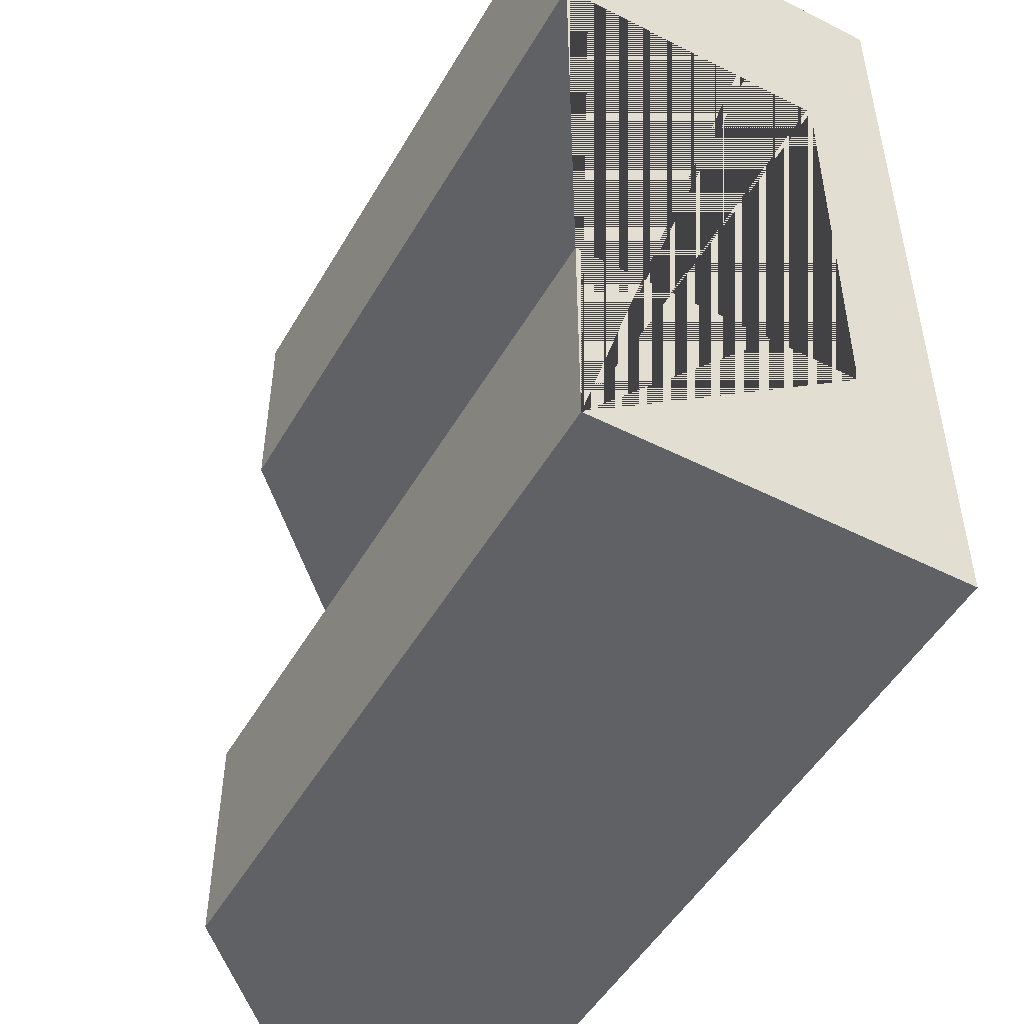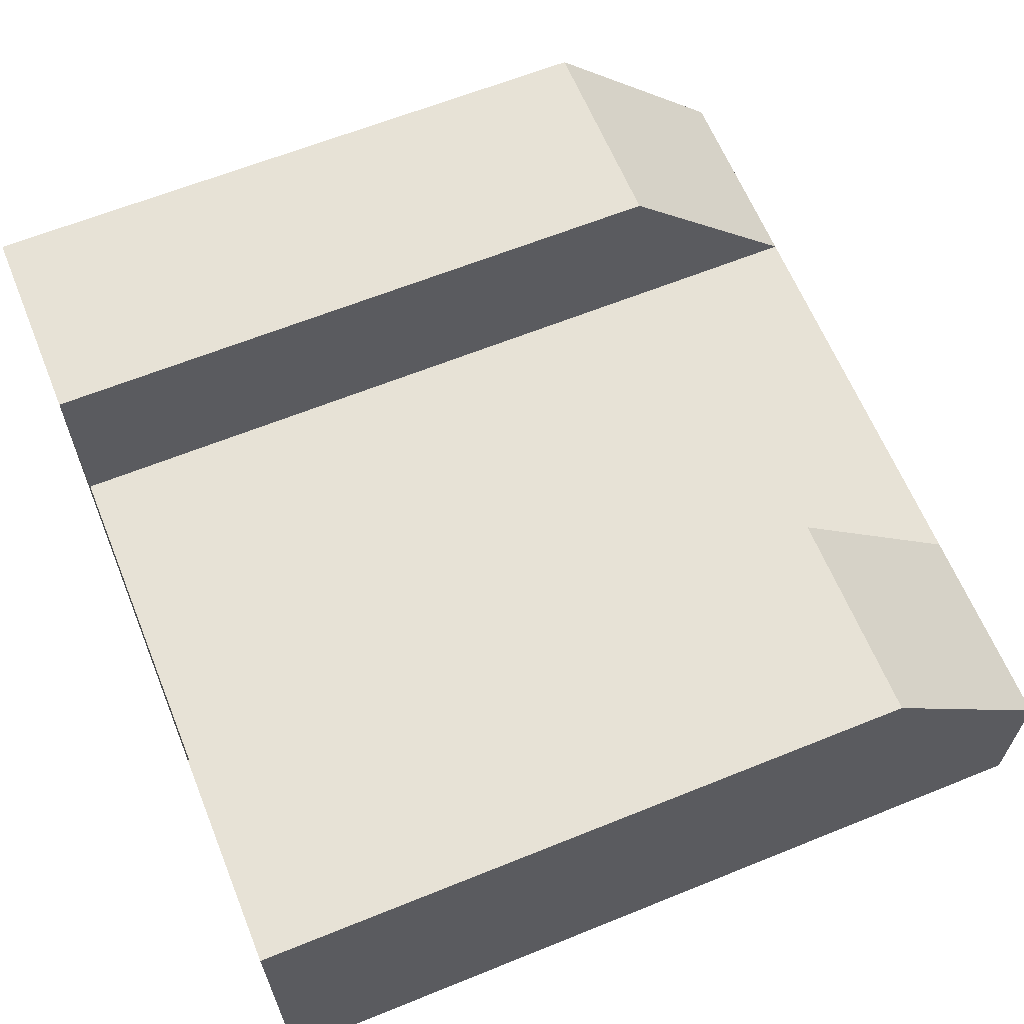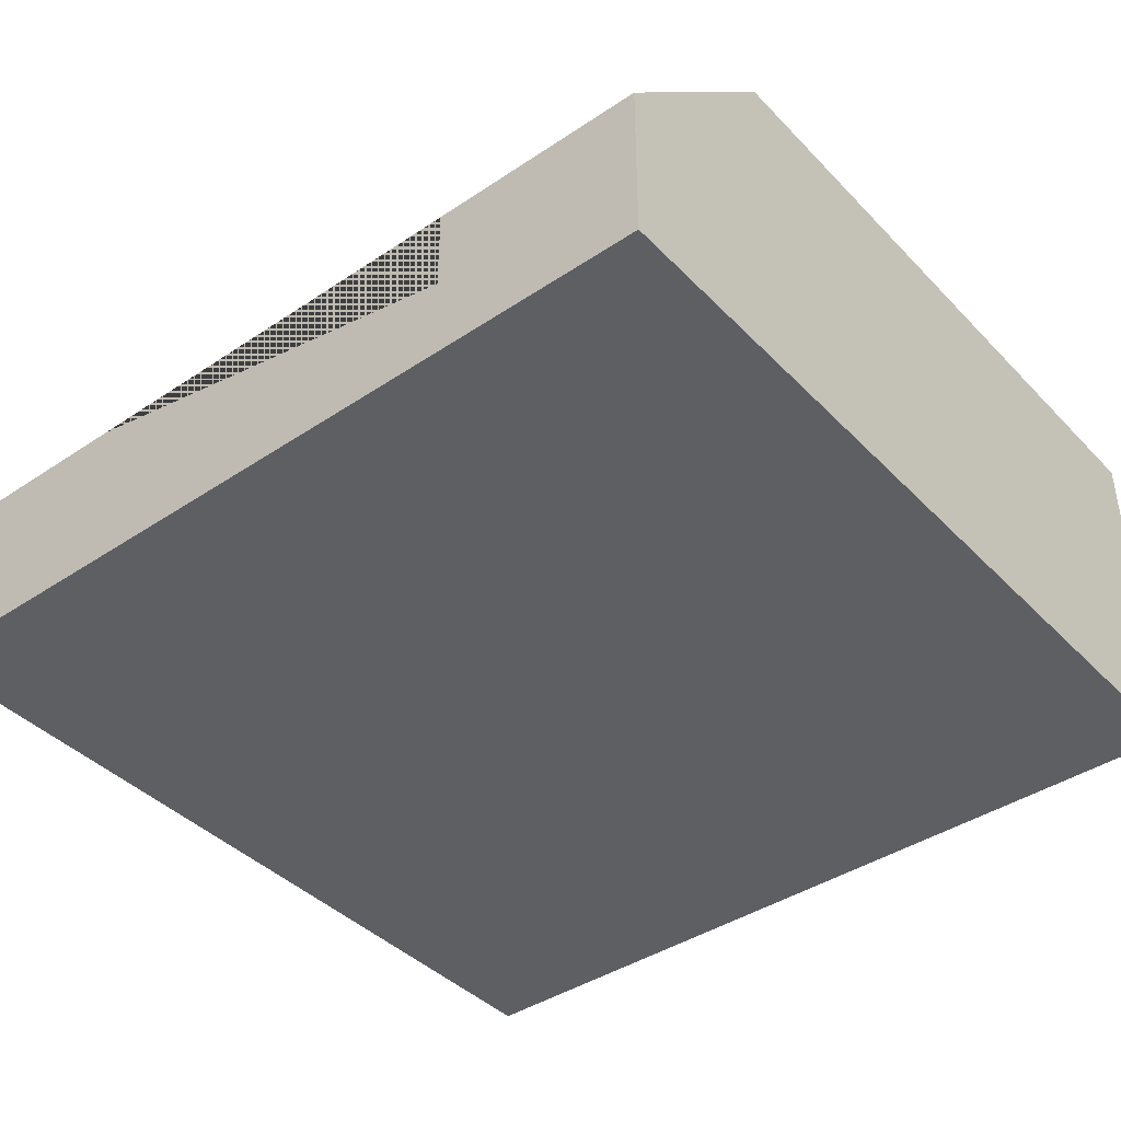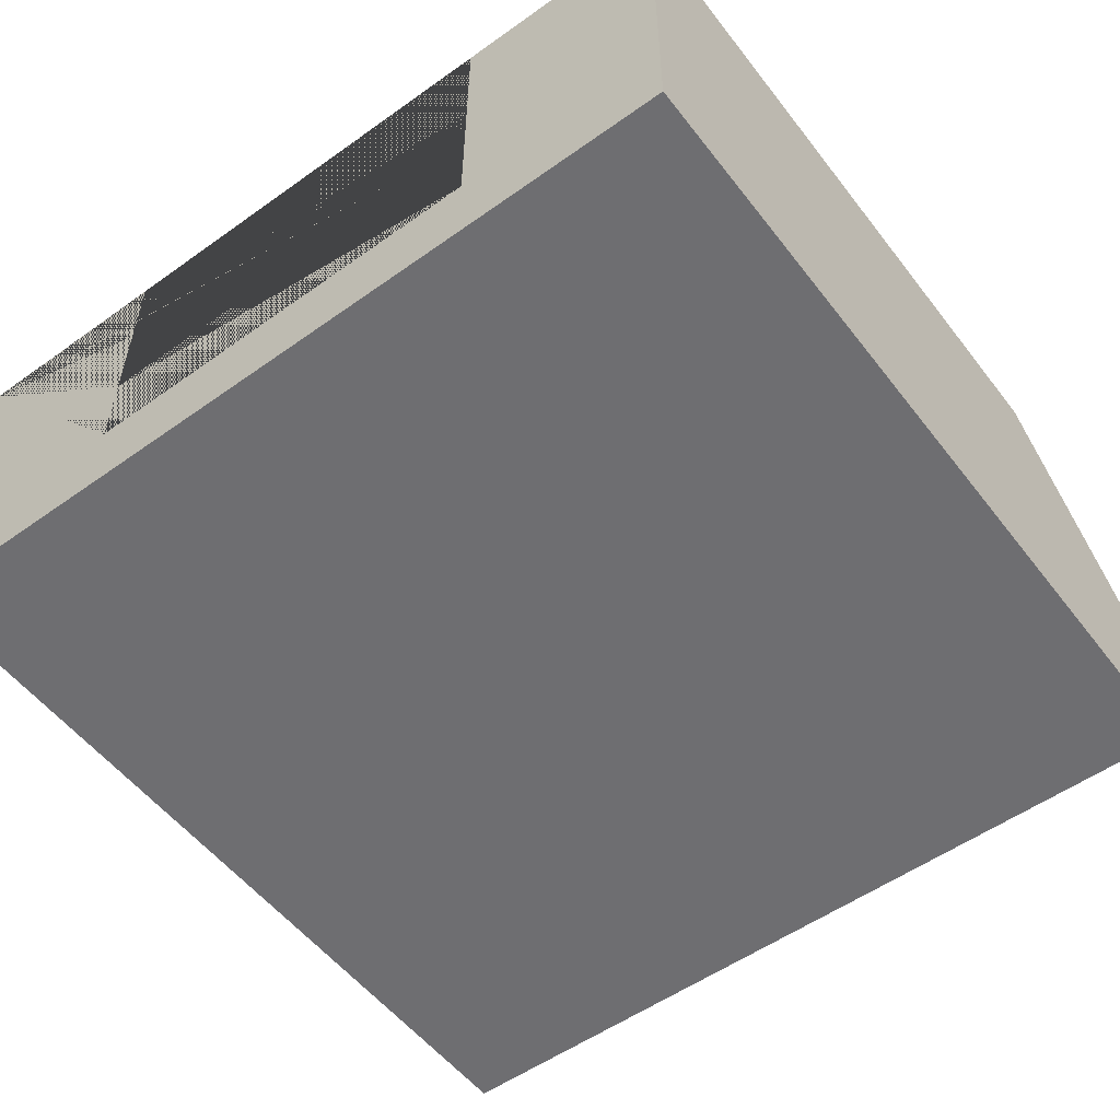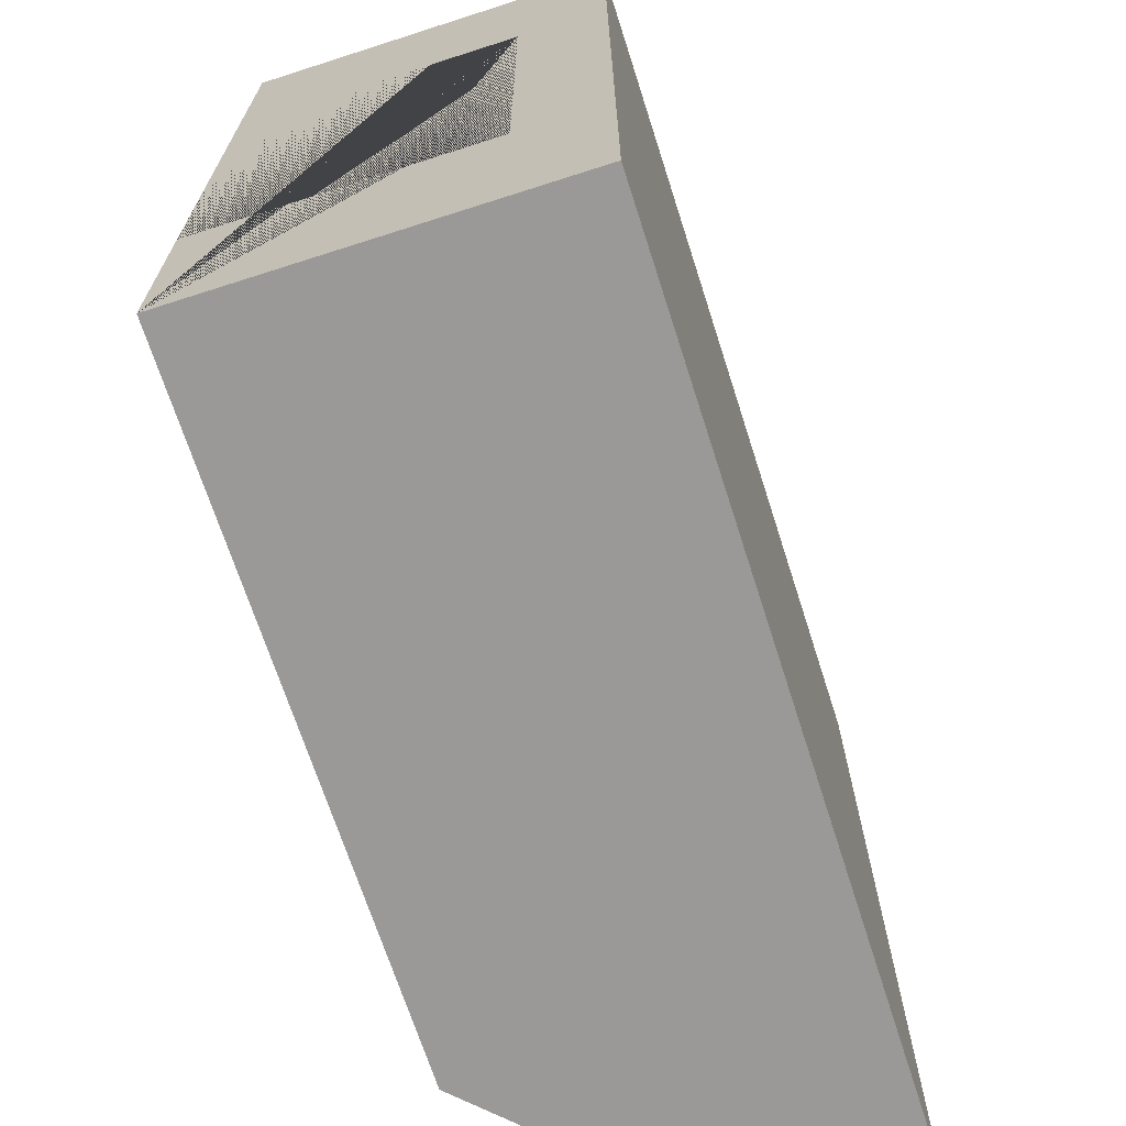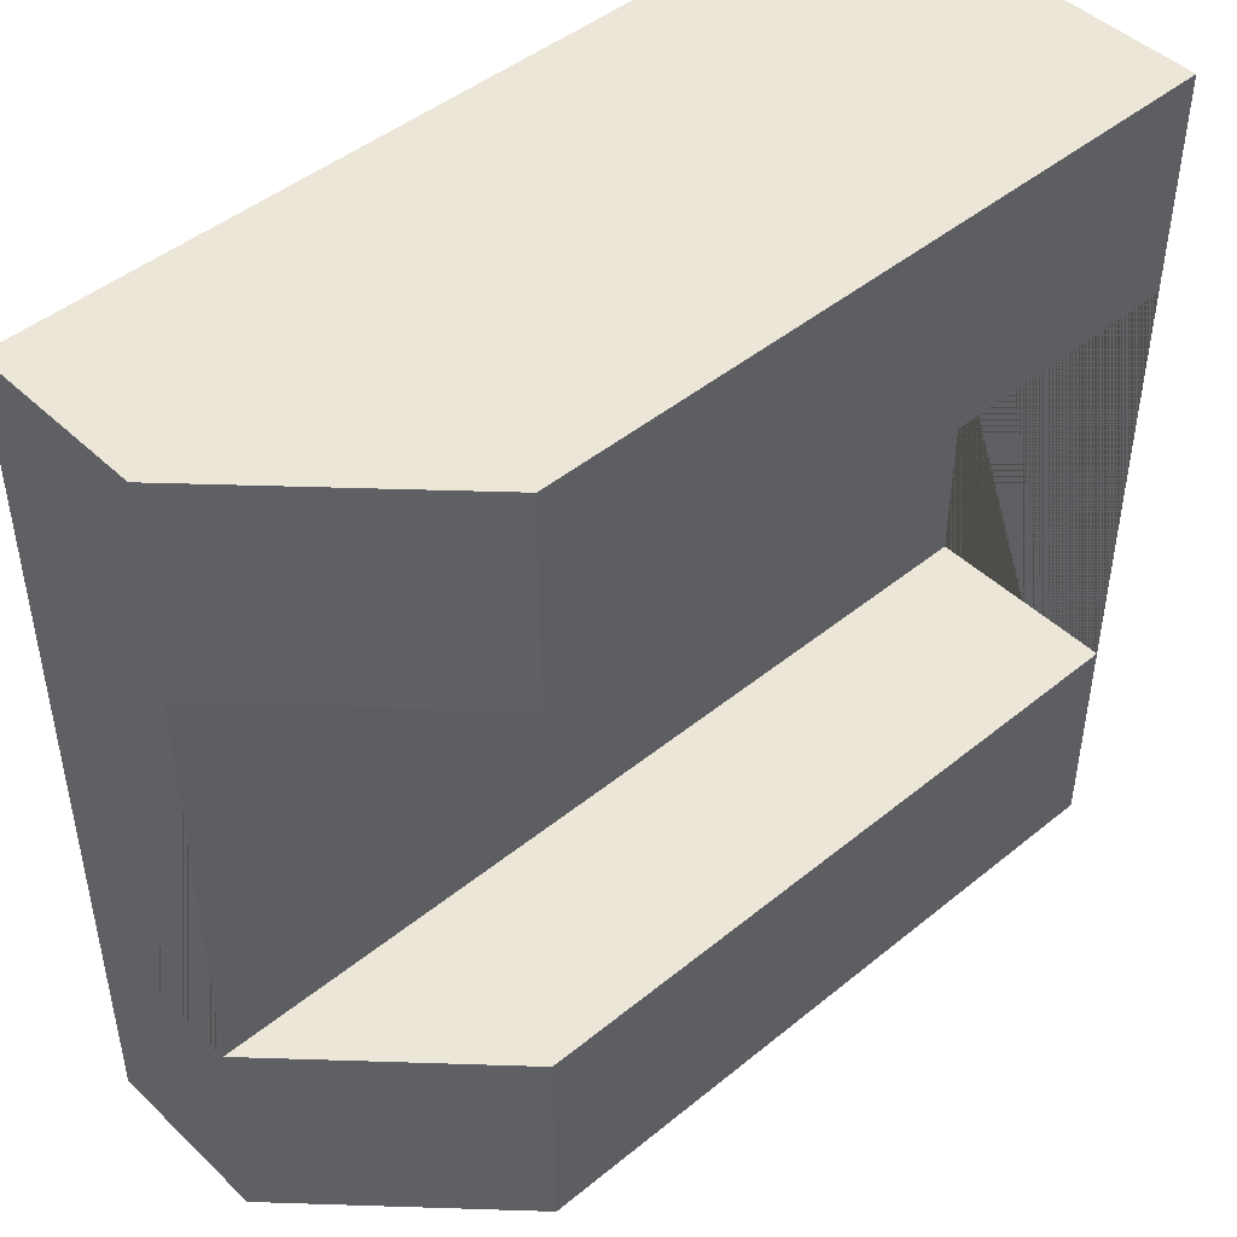
<metadata>
{"format":"obj","ext":"obj","renderer":"f3d","projection":"perspective","resolution":1024,"background":"white","views":[{"elev":-49.6,"azim":-119.1,"up":"+Z"},{"elev":63.4,"azim":-22.2,"up":"+Y"},{"elev":-41.0,"azim":129.2,"up":"+Y"},{"elev":-54.4,"azim":-53.0,"up":"+Y"},{"elev":-69.1,"azim":-72.2,"up":"+Z"},{"elev":46.4,"azim":137.1,"up":"+Z"}]}
</metadata>
<code>
g Mesh1 Group1 Model
v 2.34 1.26 -2.25
v 2.34 1.26 -3
v 6.777e-14 1.26 -3
v 4.974e-14 1.26 -2.25
f 1 2 3 4
v 3 0.6 -2.25
v 3 0.6 -3
f 1 5 6 2
v 4.974e-14 0.6 -2.25
f 7 5 1 4
v 6.784e-14 0.6 -0.75
v 3 0.6 -0.75
f 5 7 8 9
v 4.541e-14 0.3 -2.25
v 6.784e-14 0.3 -0.75
f 7 10 11 8
v 6.777e-14 9.926e-16 -3
v 0 9.024e-16 -0
v 0 1.26 -0
v 6.784e-14 1.26 -0.75
f 3 12 13 14 15 8 11 10 7 4
v 3 9.926e-16 -3
f 16 12 3 2 6
v 3 0 -5.198e-14
f 13 12 16 17
v 3 0.6 -5.487e-14
v 3 0.3 -2.25
v 3 0.3 -0.75
f 9 18 17 16 6 5 19 20
v 2.34 1.26 -0.75
v 2.34 1.26 -4.043e-14
f 9 21 22 18
f 15 21 9 8
f 14 22 21 15
f 13 17 18 22 14
f 9 20 19 5

</code>
